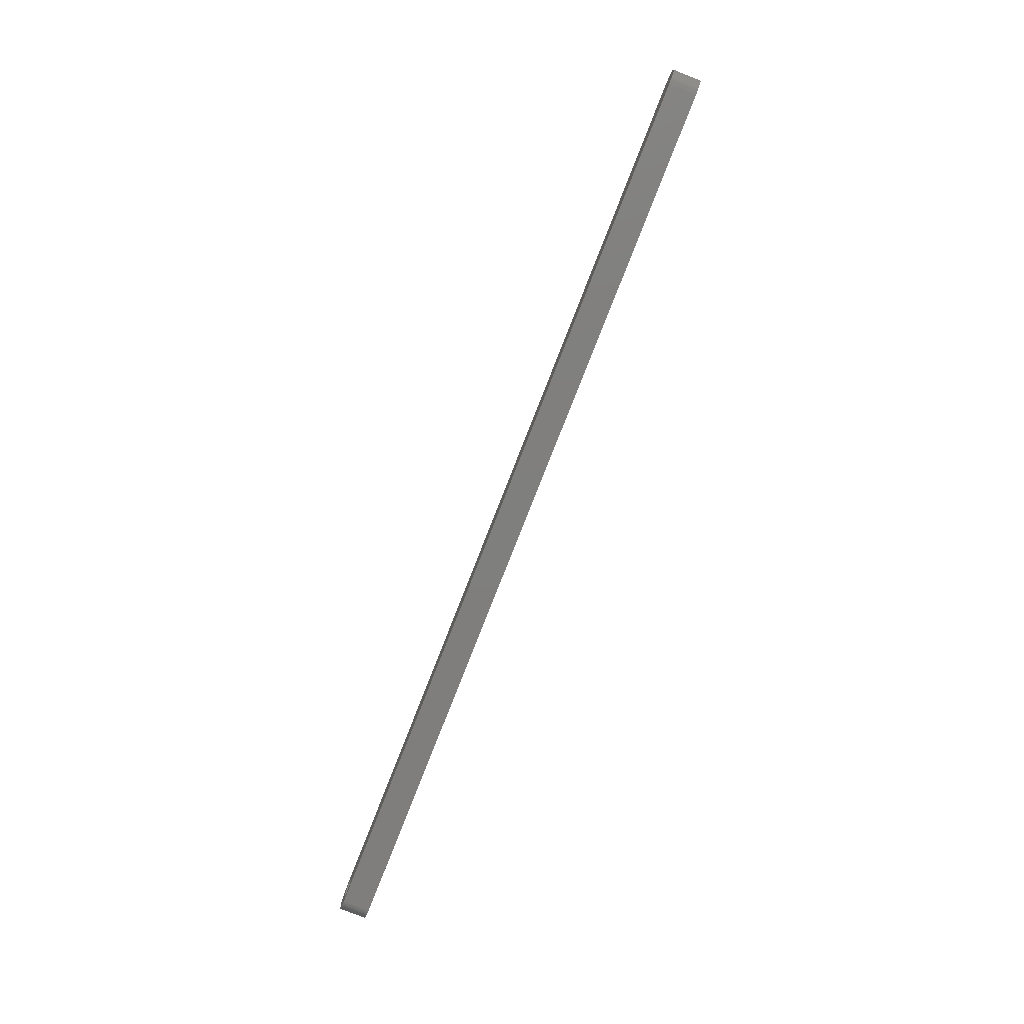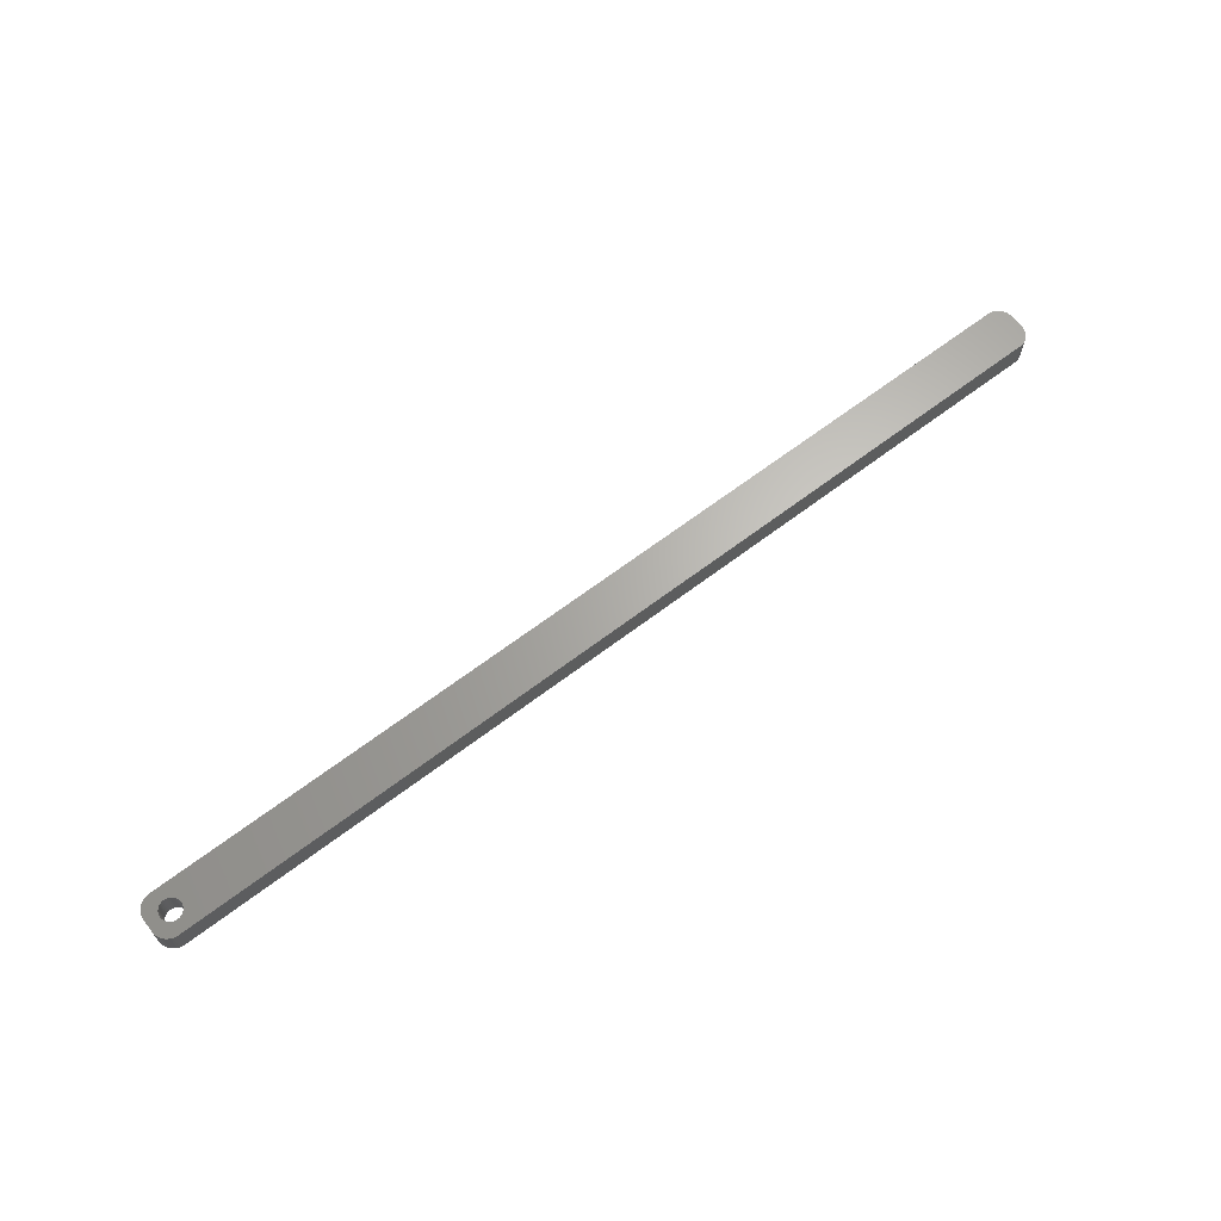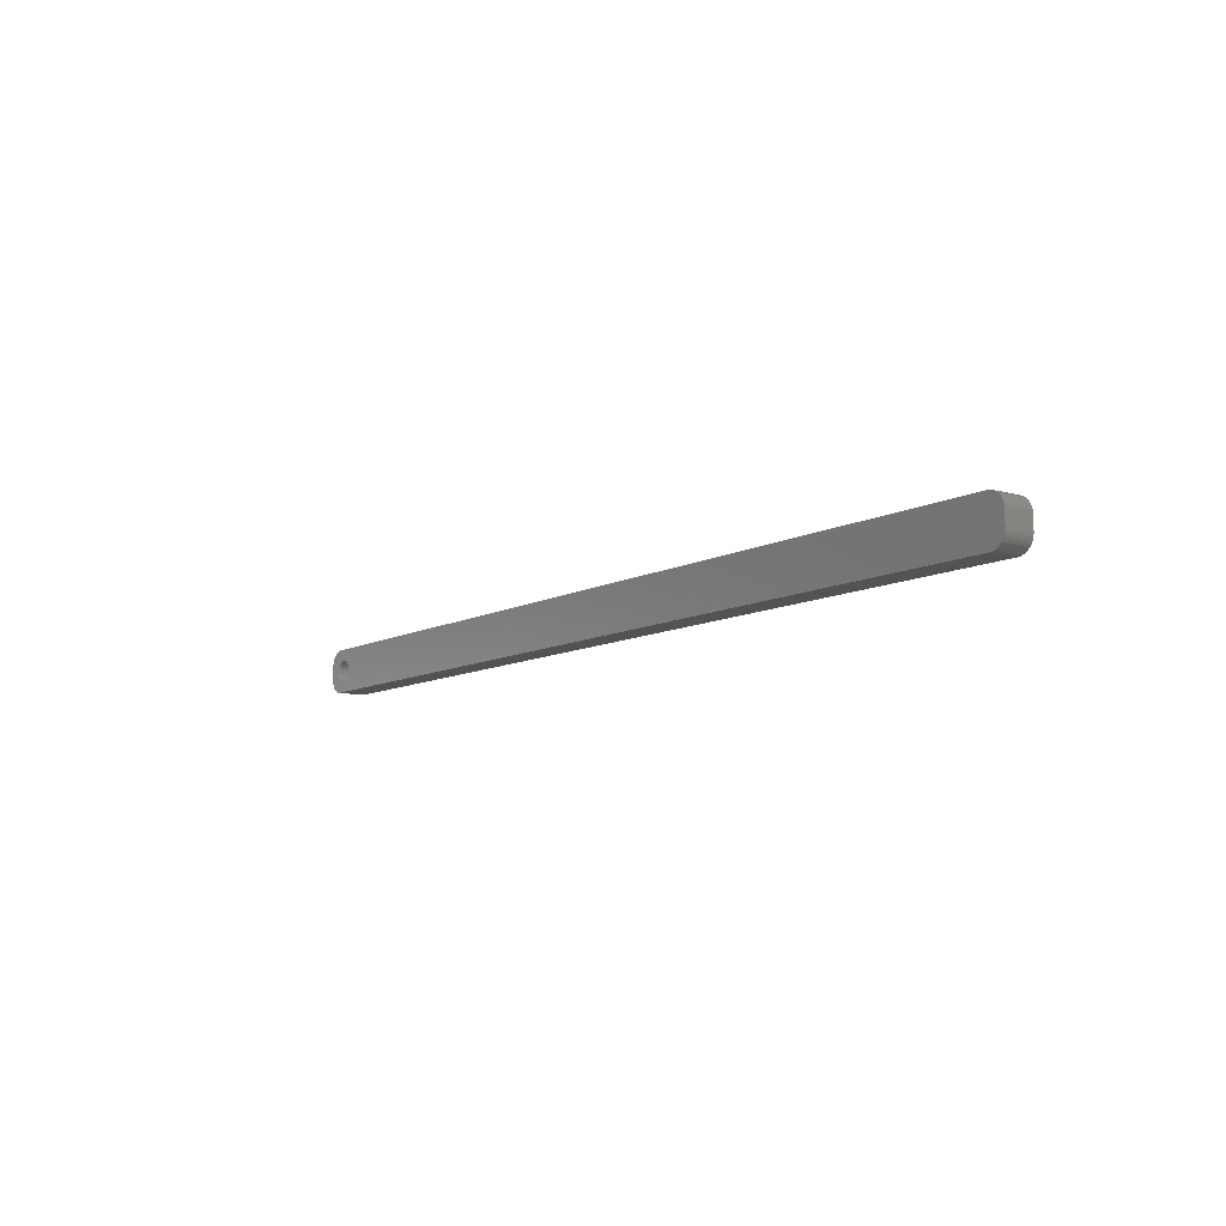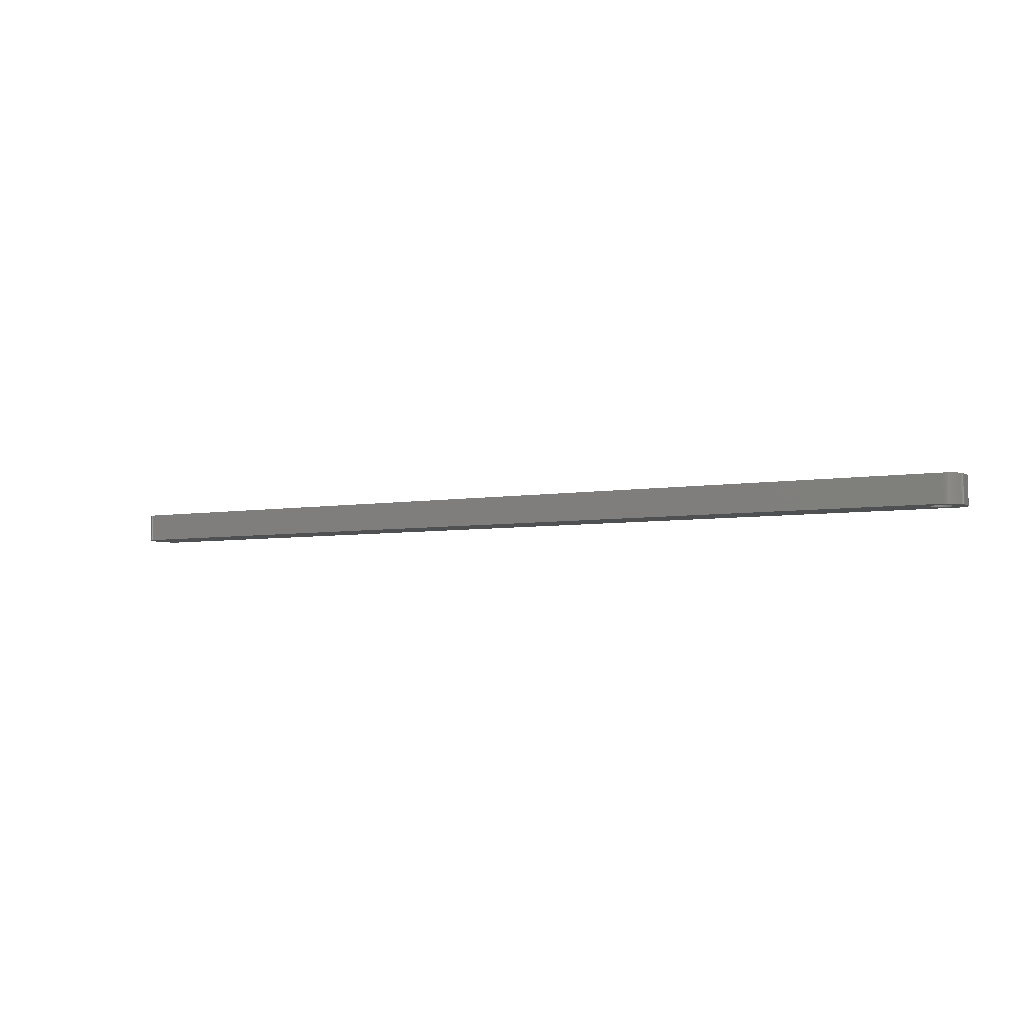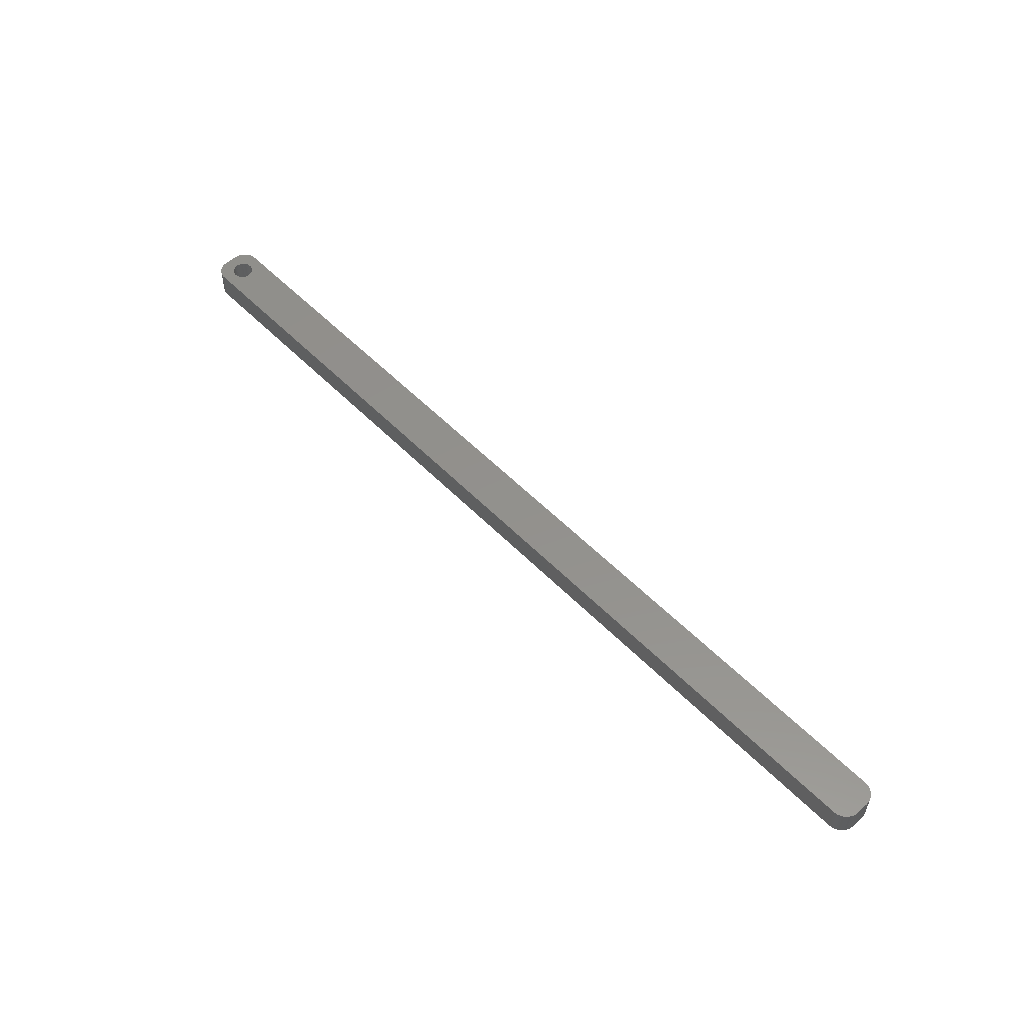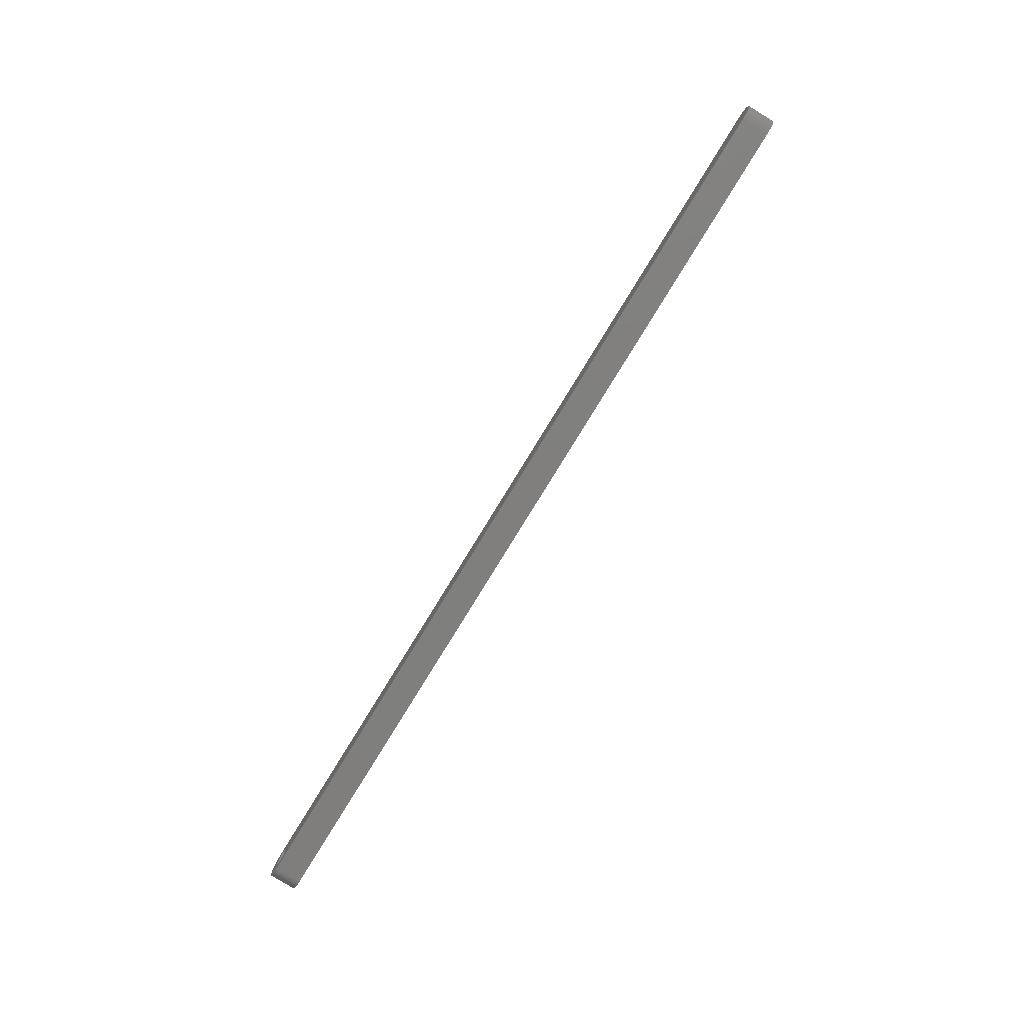
<metadata>
{"format":"stl","ext":"stl","renderer":"f3d","projection":"perspective","resolution":1024,"background":"white","views":[{"elev":-78.8,"azim":68.6,"up":"+Y"},{"elev":65.6,"azim":-37.4,"up":"+Z"},{"elev":-9.7,"azim":53.7,"up":"+Y"},{"elev":-5.2,"azim":-151.3,"up":"+Z"},{"elev":54.6,"azim":46.9,"up":"+Z"},{"elev":-79.2,"azim":58.5,"up":"+Y"}]}
</metadata>
<code>
# stl→obj: 204 verts, 408 faces
v -139.5 1.196 0
v -139.7 1.566 9
v -139.7 1.566 0
v -139.5 1.196 9
v -139.9 1.91 9
v -139.9 1.91 0
v -141.5 3.091 0
v -141.1 2.941 9
v -141.5 3.091 9
v -141.1 2.941 0
v -143.9 2.941 0
v -143.5 3.091 9
v -143.9 2.941 9
v -143.5 3.091 0
v -145.5 1.196 9
v -145.3 1.566 0
v -145.3 1.566 9
v -145.5 1.196 0
v -139.4 -0.8082 0
v -139.3 -0.4073 9
v -139.3 -0.4073 0
v -139.4 -0.8082 9
v -142.3 3.244 0
v -141.9 3.192 9
v -142.3 3.244 9
v -141.9 3.192 0
v -140.8 2.744 0
v -140.4 2.504 9
v -140.8 2.744 9
v -140.4 2.504 0
v -145.7 0.4073 9
v -145.6 0.8082 0
v -145.6 0.8082 9
v -145.7 0.4073 0
v -145.1 1.91 9
v -144.9 2.225 0
v -144.9 2.225 9
v -145.1 1.91 0
v -144.2 2.744 0
v -144.2 2.744 9
v -143.1 3.192 0
v -142.7 3.244 9
v -143.1 3.192 9
v -142.7 3.244 0
v -139.2 0 0
v -139.3 0.4073 9
v -139.3 0.4073 0
v -139.2 0 9
v -139.5 -1.196 0
v -139.5 -1.196 9
v -140.4 -2.504 0
v -140.8 -2.744 9
v -140.4 -2.504 9
v -140.8 -2.744 0
v -139.4 0.8082 9
v -139.4 0.8082 0
v -140.1 2.225 9
v -140.1 2.225 0
v -145.8 0 9
v -145.8 0 0
v 144.8 6.99 9
v 149.5 2 9
v 149.5 2.627 9
v 149.5 -2 9
v 149.3 3.243 9
v 144.8 -6.99 9
v 149.1 3.841 9
v 149.5 -2.627 9
v 148.9 4.409 9
v 149.3 -3.243 9
v 148.5 4.939 9
v 149.1 -3.841 9
v 148.1 5.423 9
v 148.9 -4.409 9
v 147.7 5.853 9
v 148.5 -4.939 9
v 147.2 6.222 9
v 148.1 -5.423 9
v 146.6 6.524 9
v 147.7 -5.853 9
v 146 6.755 9
v 147.2 -6.222 9
v 145.4 6.911 9
v 146.6 -6.524 9
v 146 -6.755 9
v 145.4 -6.911 9
v -144.8 6.99 9
v -145.4 6.911 9
v -146 6.755 9
v -146.6 6.524 9
v -144.6 2.504 9
v -147.2 6.222 9
v -147.7 5.853 9
v -148.1 5.423 9
v -148.5 4.939 9
v -139.7 -1.566 9
v -139.9 -1.91 9
v -140.1 -2.225 9
v -144.8 -6.99 9
v -141.1 -2.941 9
v -141.5 -3.091 9
v -141.9 -3.192 9
v -142.3 -3.244 9
v -142.7 -3.244 9
v -143.1 -3.192 9
v -143.5 -3.091 9
v -143.9 -2.941 9
v -145.4 -6.911 9
v -144.2 -2.744 9
v -146.6 -6.524 9
v -144.6 -2.504 9
v -147.7 -5.853 9
v -144.9 -2.225 9
v -148.5 -4.939 9
v -145.1 -1.91 9
v -149.1 -3.841 9
v -145.3 -1.566 9
v -149.5 -2.627 9
v -145.5 -1.196 9
v -149.5 -2 9
v -145.6 -0.8082 9
v -145.7 -0.4073 9
v -146 -6.755 9
v -148.9 4.409 9
v -149.1 3.841 9
v -149.5 2 9
v -149.3 3.243 9
v -149.5 2.627 9
v -147.2 -6.222 9
v -148.1 -5.423 9
v -148.9 -4.409 9
v -149.3 -3.243 9
v -144.6 2.504 0
v -139.9 -1.91 0
v -139.7 -1.566 0
v -142.3 -3.244 0
v -142.7 -3.244 0
v -145.6 -0.8082 0
v -145.5 -1.196 0
v -145.3 -1.566 0
v -141.9 -3.192 0
v 144.8 -6.99 0
v 149.5 -2 0
v 149.5 -2.627 0
v 149.5 2 0
v 149.3 -3.243 0
v 144.8 6.99 0
v 149.1 -3.841 0
v 149.5 2.627 0
v 148.9 -4.409 0
v 149.3 3.243 0
v 148.5 -4.939 0
v 149.1 3.841 0
v 148.1 -5.423 0
v 148.9 4.409 0
v 147.7 -5.853 0
v 148.5 4.939 0
v 147.2 -6.222 0
v 148.1 5.423 0
v 146.6 -6.524 0
v 147.7 5.853 0
v 146 -6.755 0
v 147.2 6.222 0
v 145.4 -6.911 0
v 146.6 6.524 0
v 146 6.755 0
v 145.4 6.911 0
v -140.1 -2.225 0
v -144.8 -6.99 0
v -141.1 -2.941 0
v -141.5 -3.091 0
v -143.1 -3.192 0
v -143.5 -3.091 0
v -143.9 -2.941 0
v -145.4 -6.911 0
v -144.2 -2.744 0
v -146 -6.755 0
v -146.6 -6.524 0
v -144.6 -2.504 0
v -147.2 -6.222 0
v -147.7 -5.853 0
v -144.9 -2.225 0
v -148.1 -5.423 0
v -148.5 -4.939 0
v -145.1 -1.91 0
v -144.8 6.99 0
v -145.4 6.911 0
v -146.6 6.524 0
v -147.7 5.853 0
v -148.5 4.939 0
v -149.1 3.841 0
v -149.5 2.627 0
v -149.5 2 0
v -146 6.755 0
v -148.9 -4.409 0
v -149.1 -3.841 0
v -149.5 -2 0
v -149.3 -3.243 0
v -149.5 -2.627 0
v -147.2 6.222 0
v -148.1 5.423 0
v -145.7 -0.4073 0
v -148.9 4.409 0
v -149.3 3.243 0
f 1 2 3
f 2 1 4
f 3 5 6
f 5 3 2
f 7 8 9
f 8 7 10
f 11 12 13
f 12 11 14
f 15 16 17
f 16 15 18
f 19 20 21
f 20 19 22
f 23 24 25
f 24 23 26
f 27 28 29
f 28 27 30
f 31 32 33
f 32 31 34
f 35 36 37
f 36 35 38
f 39 13 40
f 13 39 11
f 41 42 43
f 42 41 44
f 45 46 47
f 46 45 48
f 49 22 19
f 22 49 50
f 51 52 53
f 52 51 54
f 47 55 56
f 55 47 46
f 56 4 1
f 4 56 55
f 30 57 28
f 57 30 58
f 6 57 58
f 57 6 5
f 44 25 42
f 25 44 23
f 26 9 24
f 9 26 7
f 10 29 8
f 29 10 27
f 59 34 31
f 34 59 60
f 61 62 63
f 62 61 64
f 61 63 65
f 66 64 61
f 61 65 67
f 64 66 68
f 61 67 69
f 68 66 70
f 61 69 71
f 70 66 72
f 61 71 73
f 72 66 74
f 61 73 75
f 74 66 76
f 61 75 77
f 76 66 78
f 61 77 79
f 78 66 80
f 61 79 81
f 80 66 82
f 61 81 83
f 82 66 84
f 84 66 85
f 85 66 86
f 61 48 66
f 61 46 48
f 61 55 46
f 61 4 55
f 61 2 4
f 61 5 2
f 61 57 5
f 87 57 61
f 57 87 28
f 28 87 29
f 29 87 8
f 8 87 9
f 9 87 24
f 24 87 25
f 25 87 42
f 87 43 42
f 87 12 43
f 87 13 12
f 88 13 87
f 13 88 40
f 89 40 88
f 90 40 89
f 40 90 91
f 92 91 90
f 93 91 92
f 91 93 37
f 94 37 93
f 95 37 94
f 37 95 35
f 20 66 48
f 22 66 20
f 50 66 22
f 96 66 50
f 97 66 96
f 98 66 97
f 99 98 53
f 99 53 52
f 99 52 100
f 99 100 101
f 99 101 102
f 99 102 103
f 99 103 104
f 98 99 66
f 105 99 104
f 106 99 105
f 107 99 106
f 108 107 109
f 110 109 111
f 112 111 113
f 114 113 115
f 116 115 117
f 107 108 99
f 118 117 119
f 120 119 121
f 120 121 122
f 120 122 59
f 109 123 108
f 124 35 95
f 125 35 124
f 120 59 126
f 35 125 17
f 119 120 118
f 127 17 125
f 109 110 123
f 128 17 127
f 111 129 110
f 17 128 15
f 111 112 129
f 126 15 128
f 113 130 112
f 15 126 33
f 113 114 130
f 33 126 31
f 115 131 114
f 31 126 59
f 115 116 131
f 117 132 116
f 117 118 132
f 33 18 15
f 18 33 32
f 17 38 35
f 38 17 16
f 14 43 12
f 43 14 41
f 133 40 91
f 40 133 39
f 36 91 37
f 91 36 133
f 134 96 135
f 96 134 97
f 136 104 103
f 104 136 137
f 119 138 121
f 138 119 139
f 117 139 119
f 139 117 140
f 141 103 102
f 103 141 136
f 21 48 45
f 48 21 20
f 142 143 144
f 143 142 145
f 142 144 146
f 147 145 142
f 142 146 148
f 145 147 149
f 142 148 150
f 149 147 151
f 142 150 152
f 151 147 153
f 142 152 154
f 153 147 155
f 142 154 156
f 155 147 157
f 142 156 158
f 157 147 159
f 142 158 160
f 159 147 161
f 142 160 162
f 161 147 163
f 142 162 164
f 163 147 165
f 165 147 166
f 166 147 167
f 142 45 147
f 142 21 45
f 142 19 21
f 142 49 19
f 142 135 49
f 142 134 135
f 142 168 134
f 169 168 142
f 168 169 51
f 51 169 54
f 54 169 170
f 170 169 171
f 171 169 141
f 141 169 136
f 136 169 137
f 169 172 137
f 169 173 172
f 169 174 173
f 175 174 169
f 174 175 176
f 177 176 175
f 178 176 177
f 176 178 179
f 180 179 178
f 181 179 180
f 179 181 182
f 183 182 181
f 184 182 183
f 182 184 185
f 47 147 45
f 56 147 47
f 1 147 56
f 3 147 1
f 6 147 3
f 58 147 6
f 186 58 30
f 186 30 27
f 186 27 10
f 186 10 7
f 186 7 26
f 186 26 23
f 186 23 44
f 58 186 147
f 41 186 44
f 14 186 41
f 11 186 14
f 187 11 39
f 188 39 133
f 189 133 36
f 190 36 38
f 191 38 16
f 11 187 186
f 192 16 18
f 193 18 32
f 193 32 34
f 193 34 60
f 39 194 187
f 195 185 184
f 196 185 195
f 193 60 197
f 185 196 140
f 18 193 192
f 198 140 196
f 39 188 194
f 199 140 198
f 133 200 188
f 140 199 139
f 133 189 200
f 197 139 199
f 36 201 189
f 139 197 138
f 36 190 201
f 138 197 202
f 38 203 190
f 202 197 60
f 38 191 203
f 16 204 191
f 16 192 204
f 171 102 101
f 102 171 141
f 54 100 52
f 100 54 170
f 170 101 100
f 101 170 171
f 168 53 98
f 53 168 51
f 135 50 49
f 50 135 96
f 176 111 109
f 111 176 179
f 172 106 105
f 106 172 173
f 137 105 104
f 105 137 172
f 113 185 115
f 185 113 182
f 179 113 111
f 113 179 182
f 121 202 122
f 202 121 138
f 122 60 59
f 60 122 202
f 168 97 134
f 97 168 98
f 174 109 107
f 109 174 176
f 115 140 117
f 140 115 185
f 173 107 106
f 107 173 174
f 197 126 193
f 126 197 120
f 147 87 61
f 87 147 186
f 169 66 99
f 66 169 142
f 183 112 130
f 112 183 181
f 68 143 64
f 143 68 144
f 142 86 66
f 86 142 164
f 196 132 198
f 132 196 116
f 178 123 110
f 123 178 177
f 180 110 129
f 110 180 178
f 177 108 123
f 108 177 175
f 76 150 74
f 150 76 152
f 65 153 67
f 153 65 151
f 71 159 73
f 159 71 157
f 159 75 73
f 75 159 161
f 167 61 83
f 61 167 147
f 165 81 79
f 81 165 166
f 186 88 87
f 88 186 187
f 191 124 203
f 124 191 125
f 199 120 197
f 120 199 118
f 198 118 199
f 118 198 132
f 195 116 196
f 116 195 131
f 183 114 184
f 114 183 130
f 184 131 195
f 131 184 114
f 181 129 112
f 129 181 180
f 64 145 62
f 145 64 143
f 63 151 65
f 151 63 149
f 70 144 68
f 144 70 146
f 72 146 70
f 146 72 148
f 74 148 72
f 148 74 150
f 156 78 80
f 78 156 154
f 158 80 82
f 80 158 156
f 78 152 76
f 152 78 154
f 162 84 85
f 84 162 160
f 160 82 84
f 82 160 158
f 164 85 86
f 85 164 162
f 67 155 69
f 155 67 153
f 69 157 71
f 157 69 155
f 166 83 81
f 83 166 167
f 163 79 77
f 79 163 165
f 189 94 93
f 94 189 201
f 194 90 89
f 90 194 188
f 204 125 191
f 125 204 127
f 175 99 108
f 99 175 169
f 62 149 63
f 149 62 145
f 161 77 75
f 77 161 163
f 190 94 201
f 94 190 95
f 187 89 88
f 89 187 194
f 193 128 192
f 128 193 126
f 192 127 204
f 127 192 128
f 200 93 92
f 93 200 189
f 188 92 90
f 92 188 200
f 203 95 190
f 95 203 124

</code>
